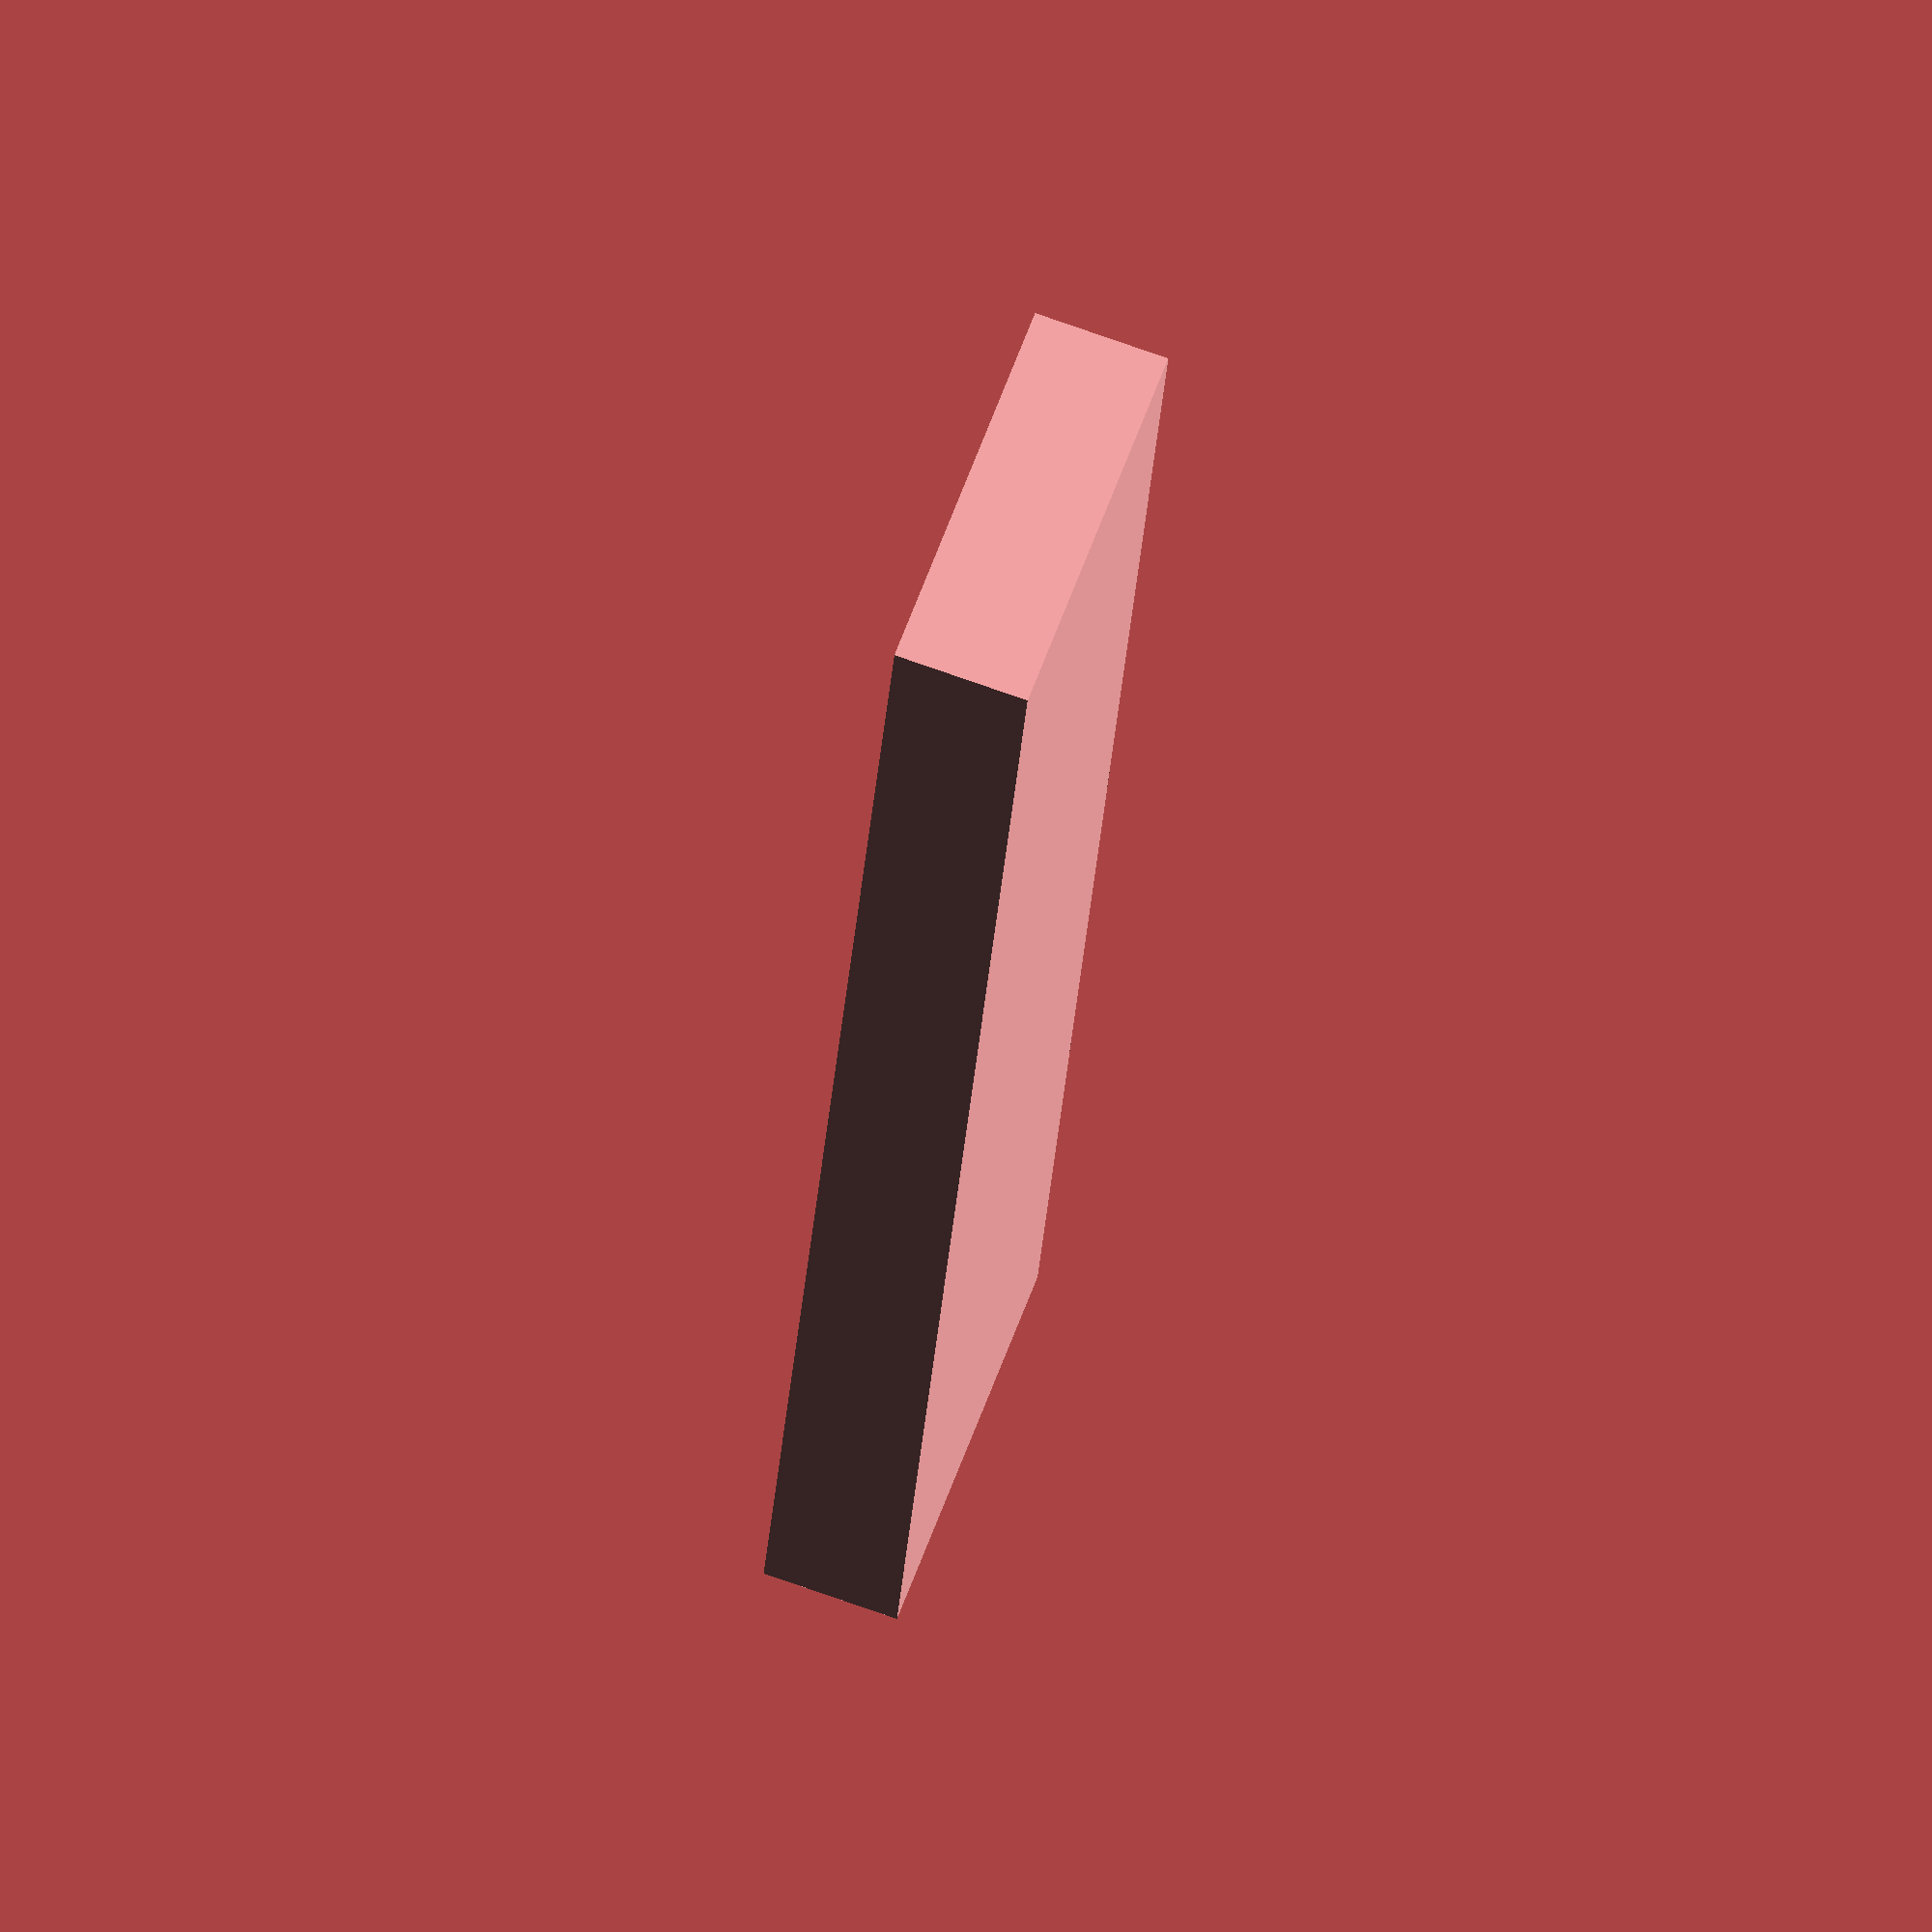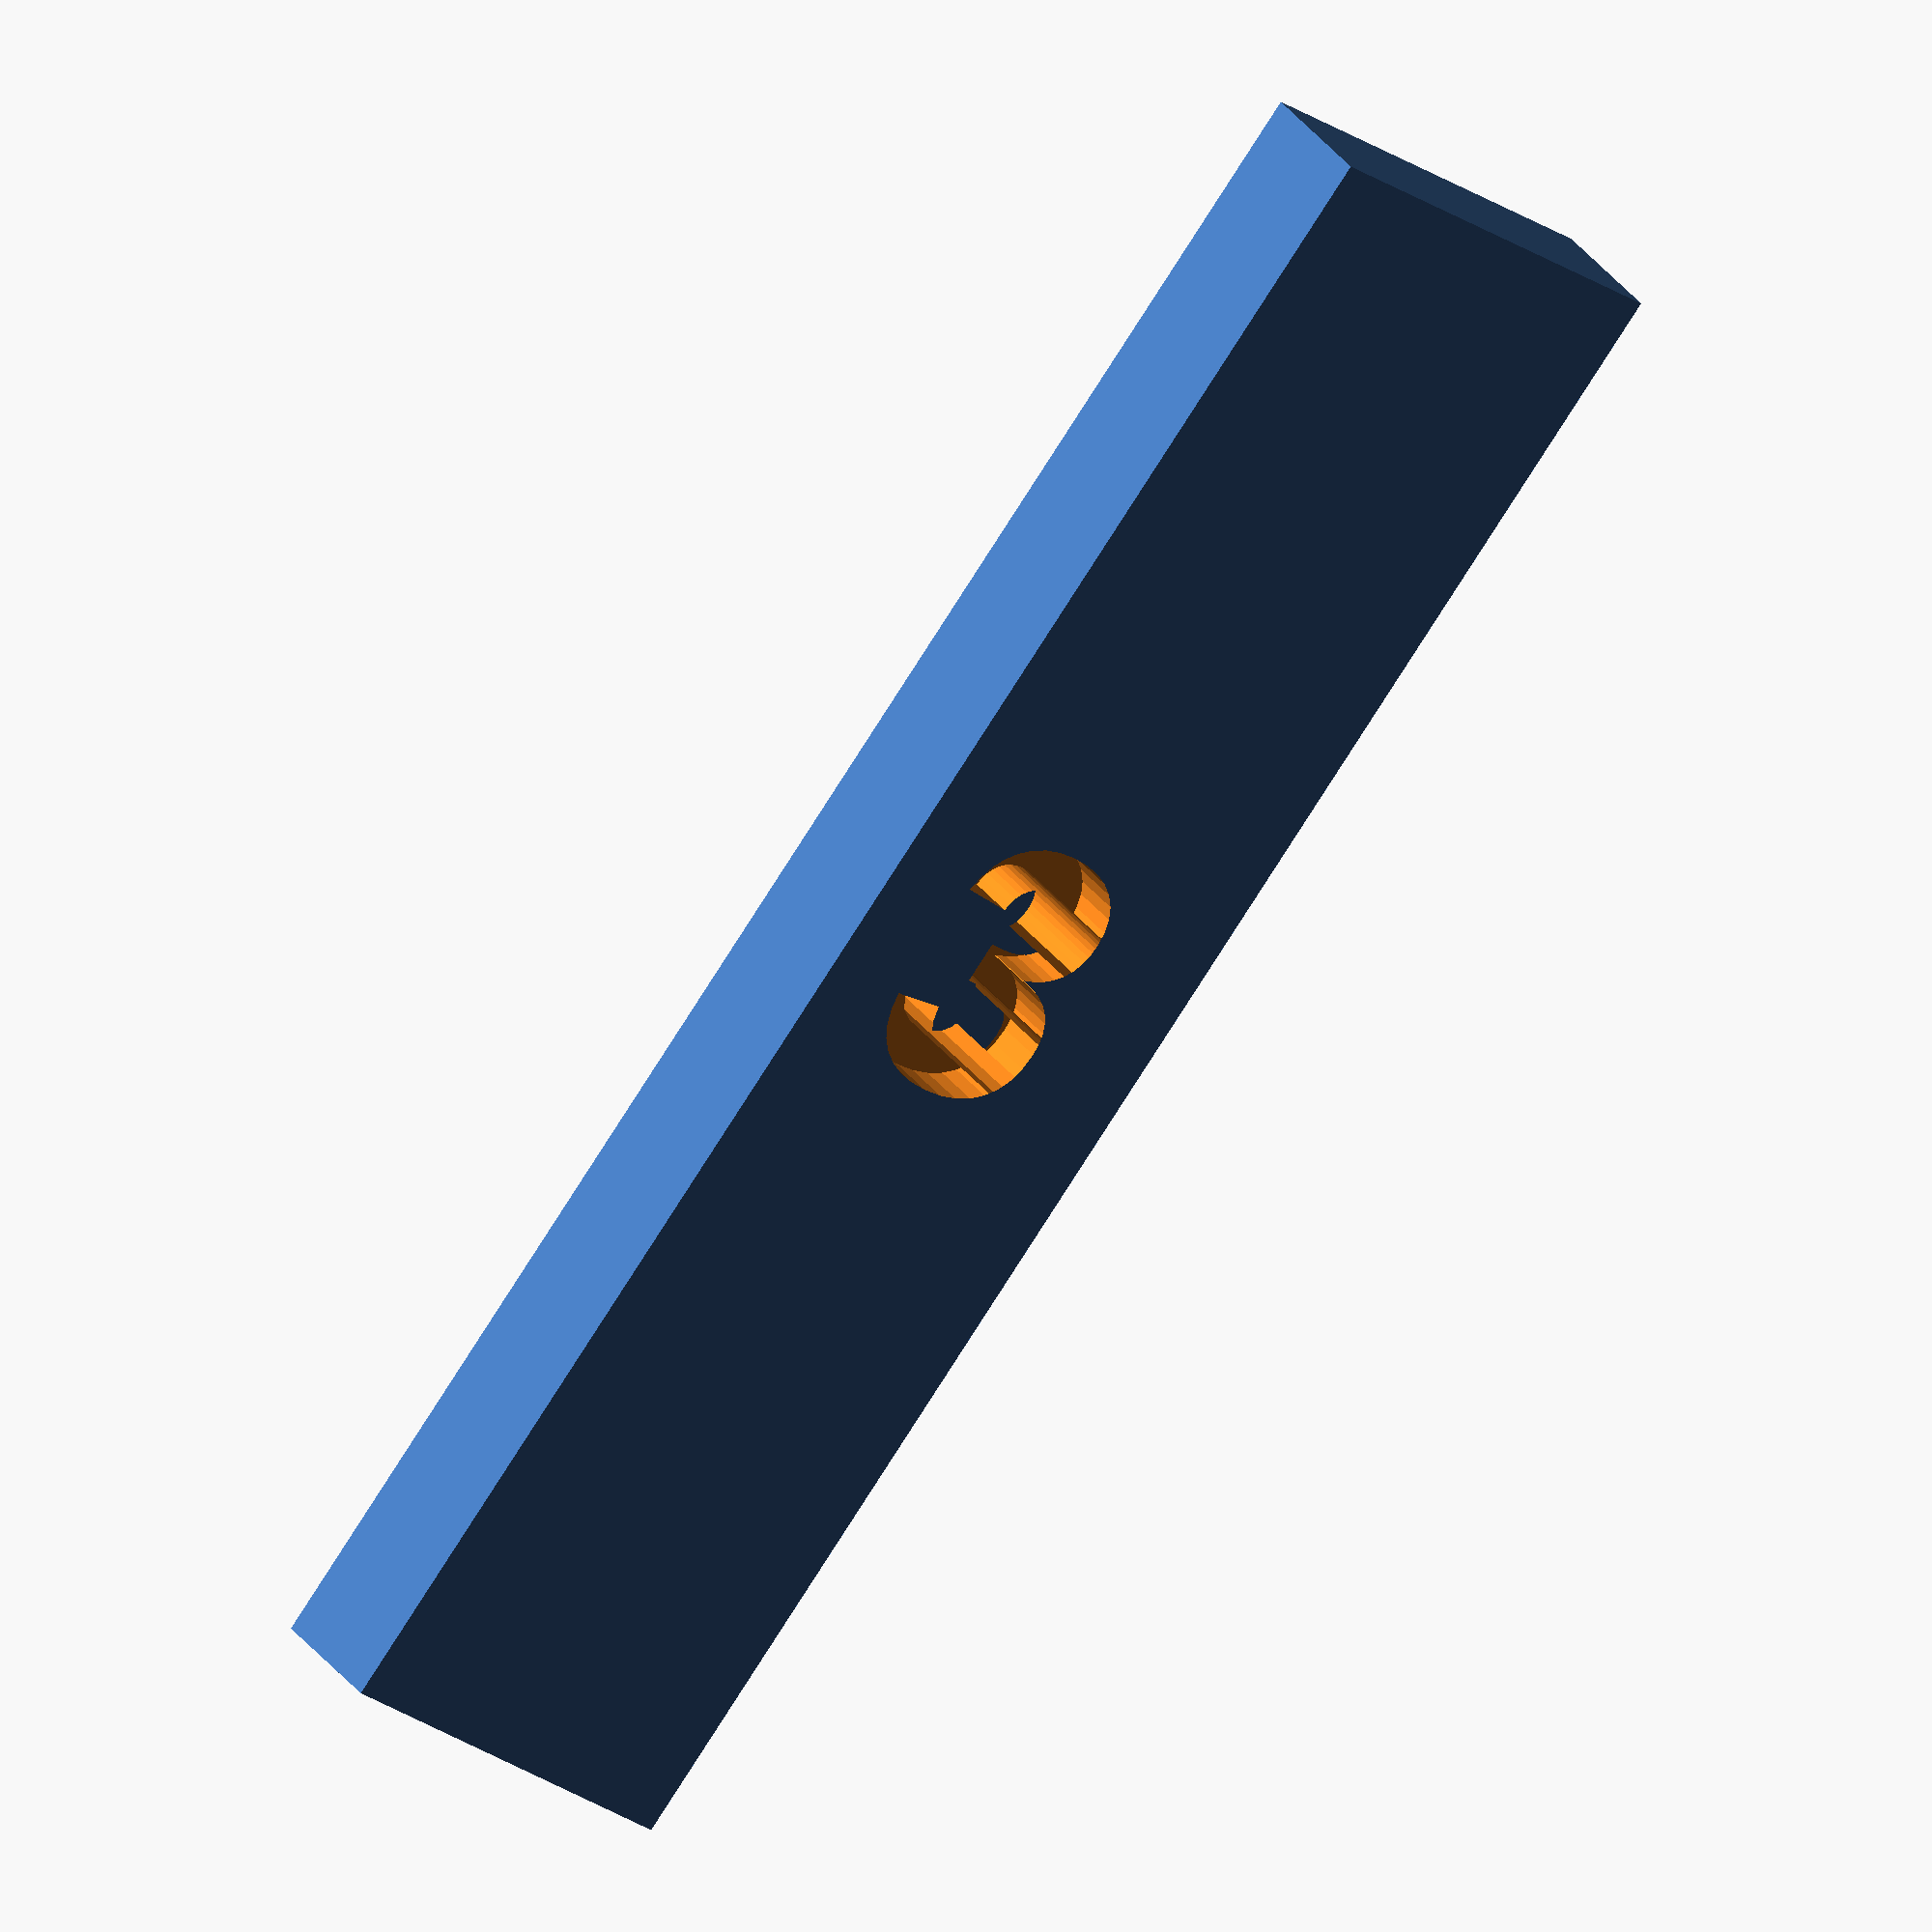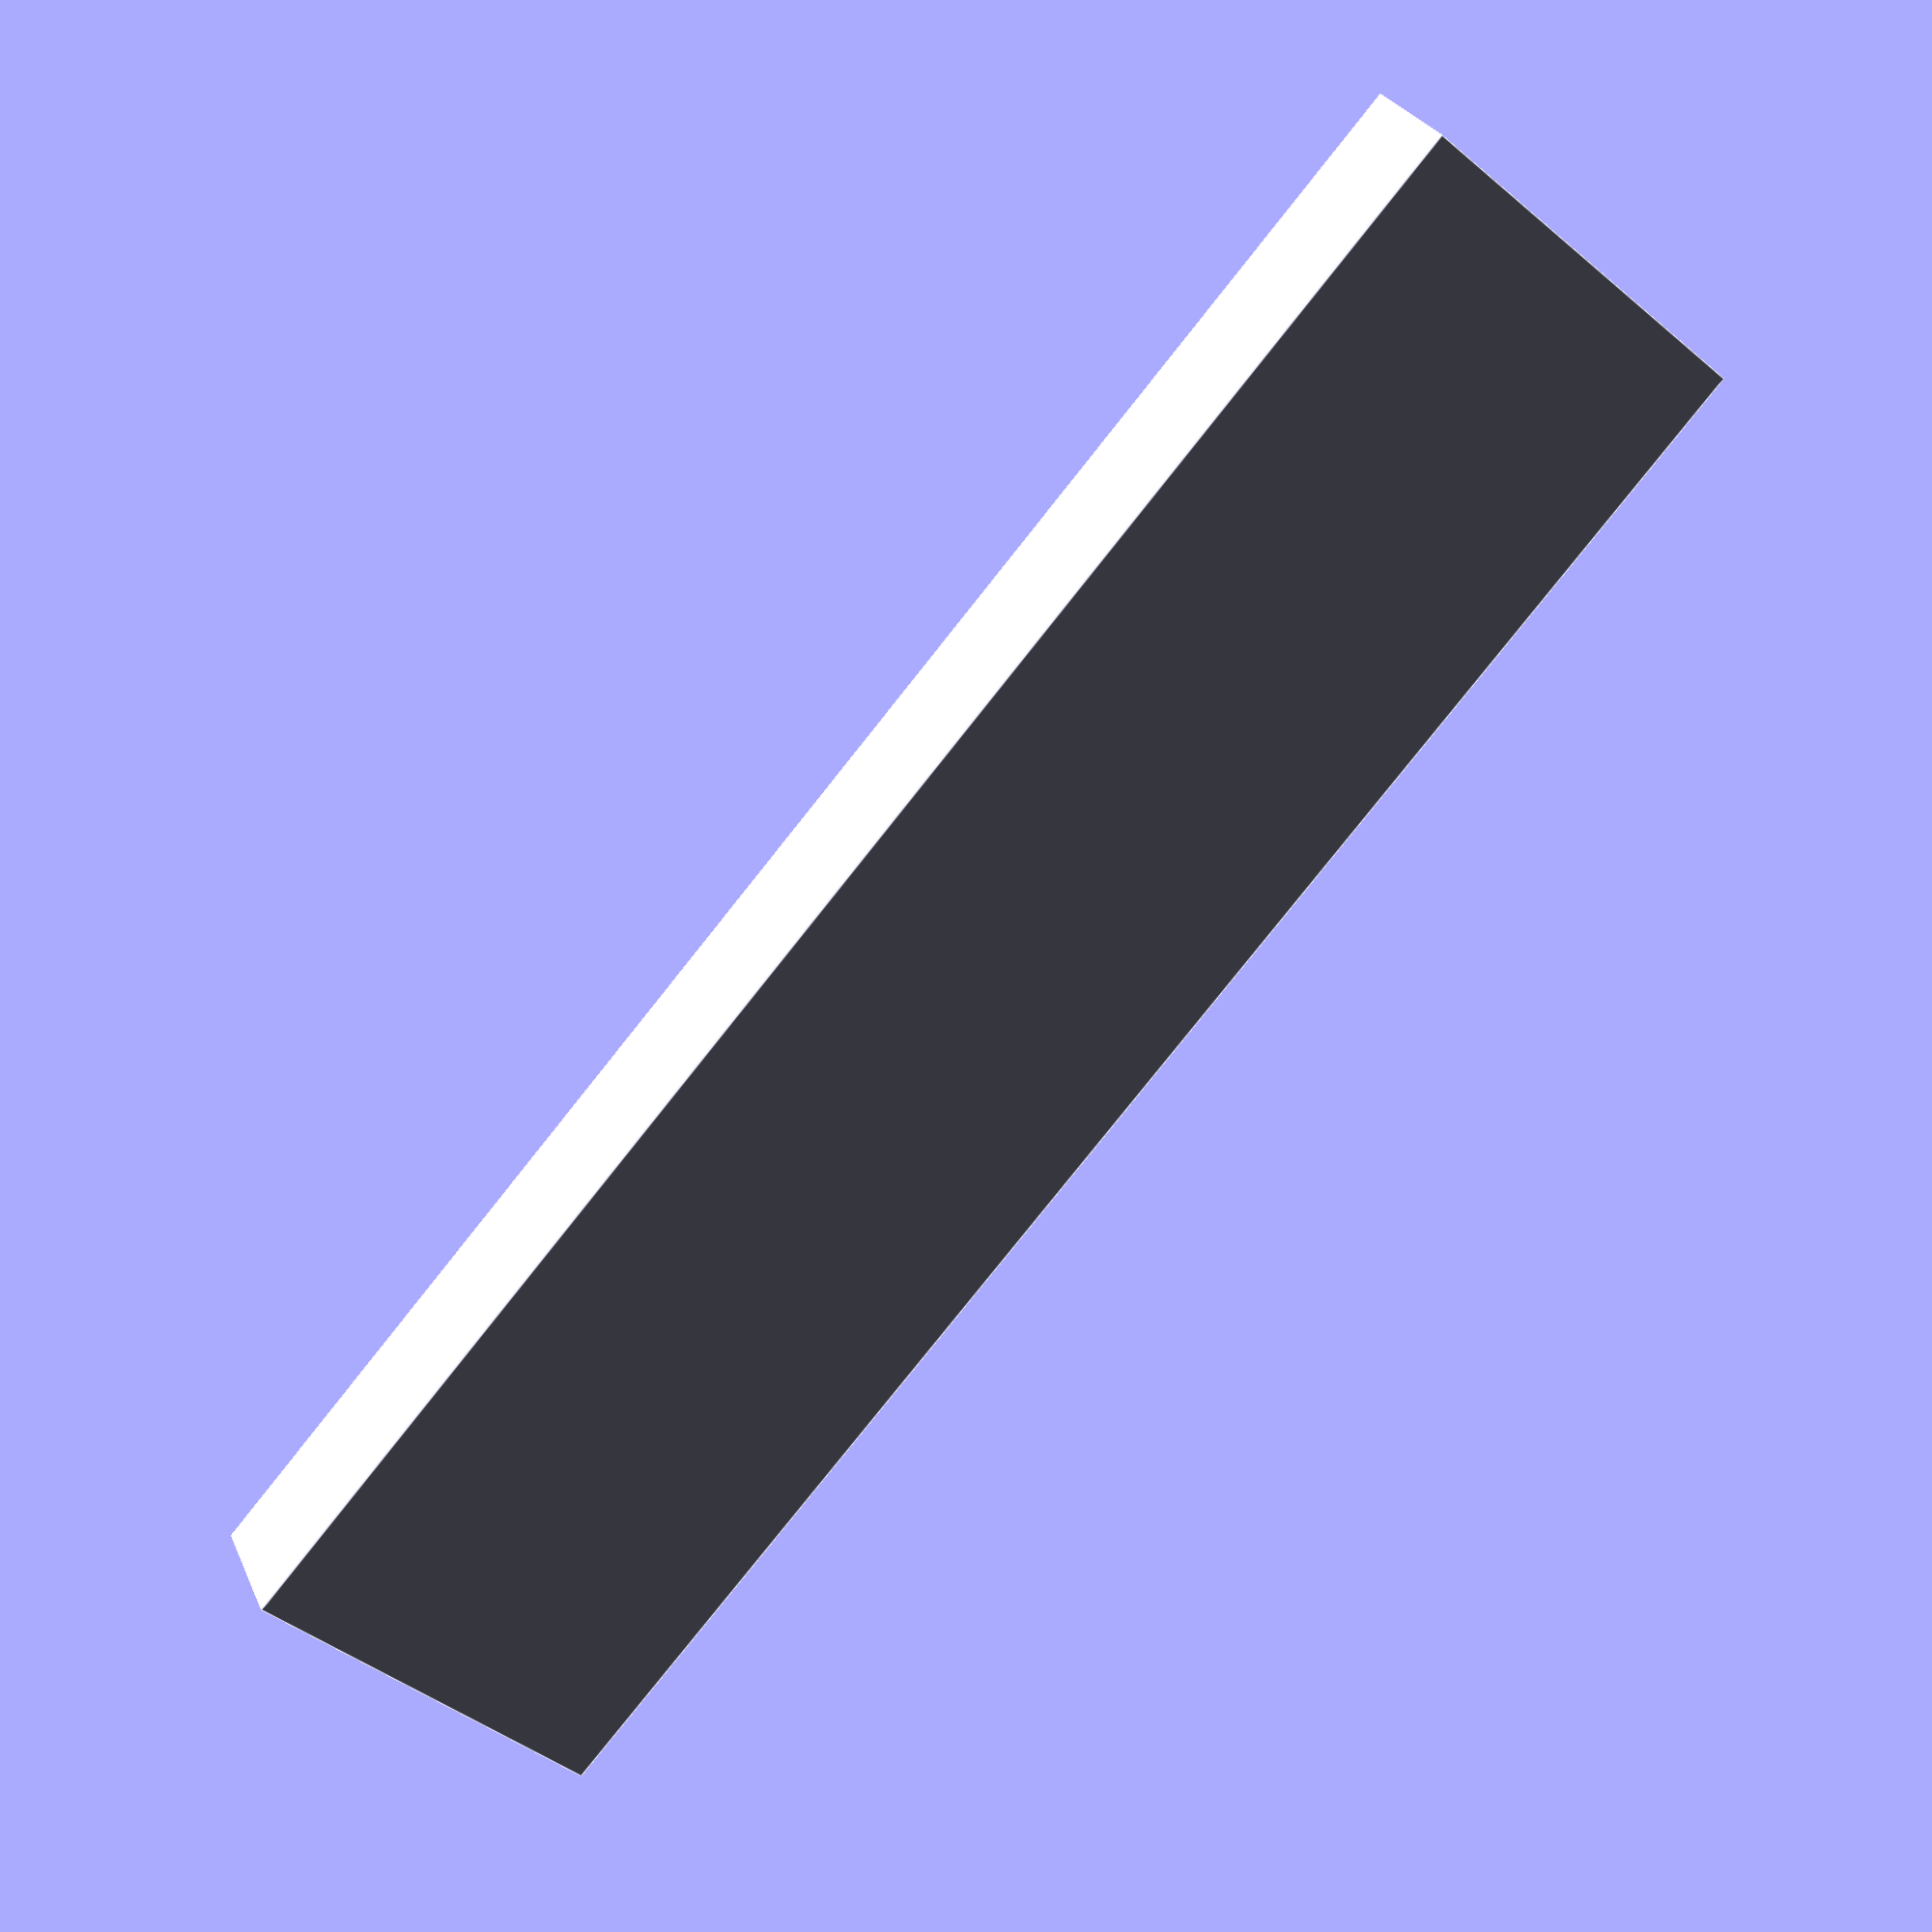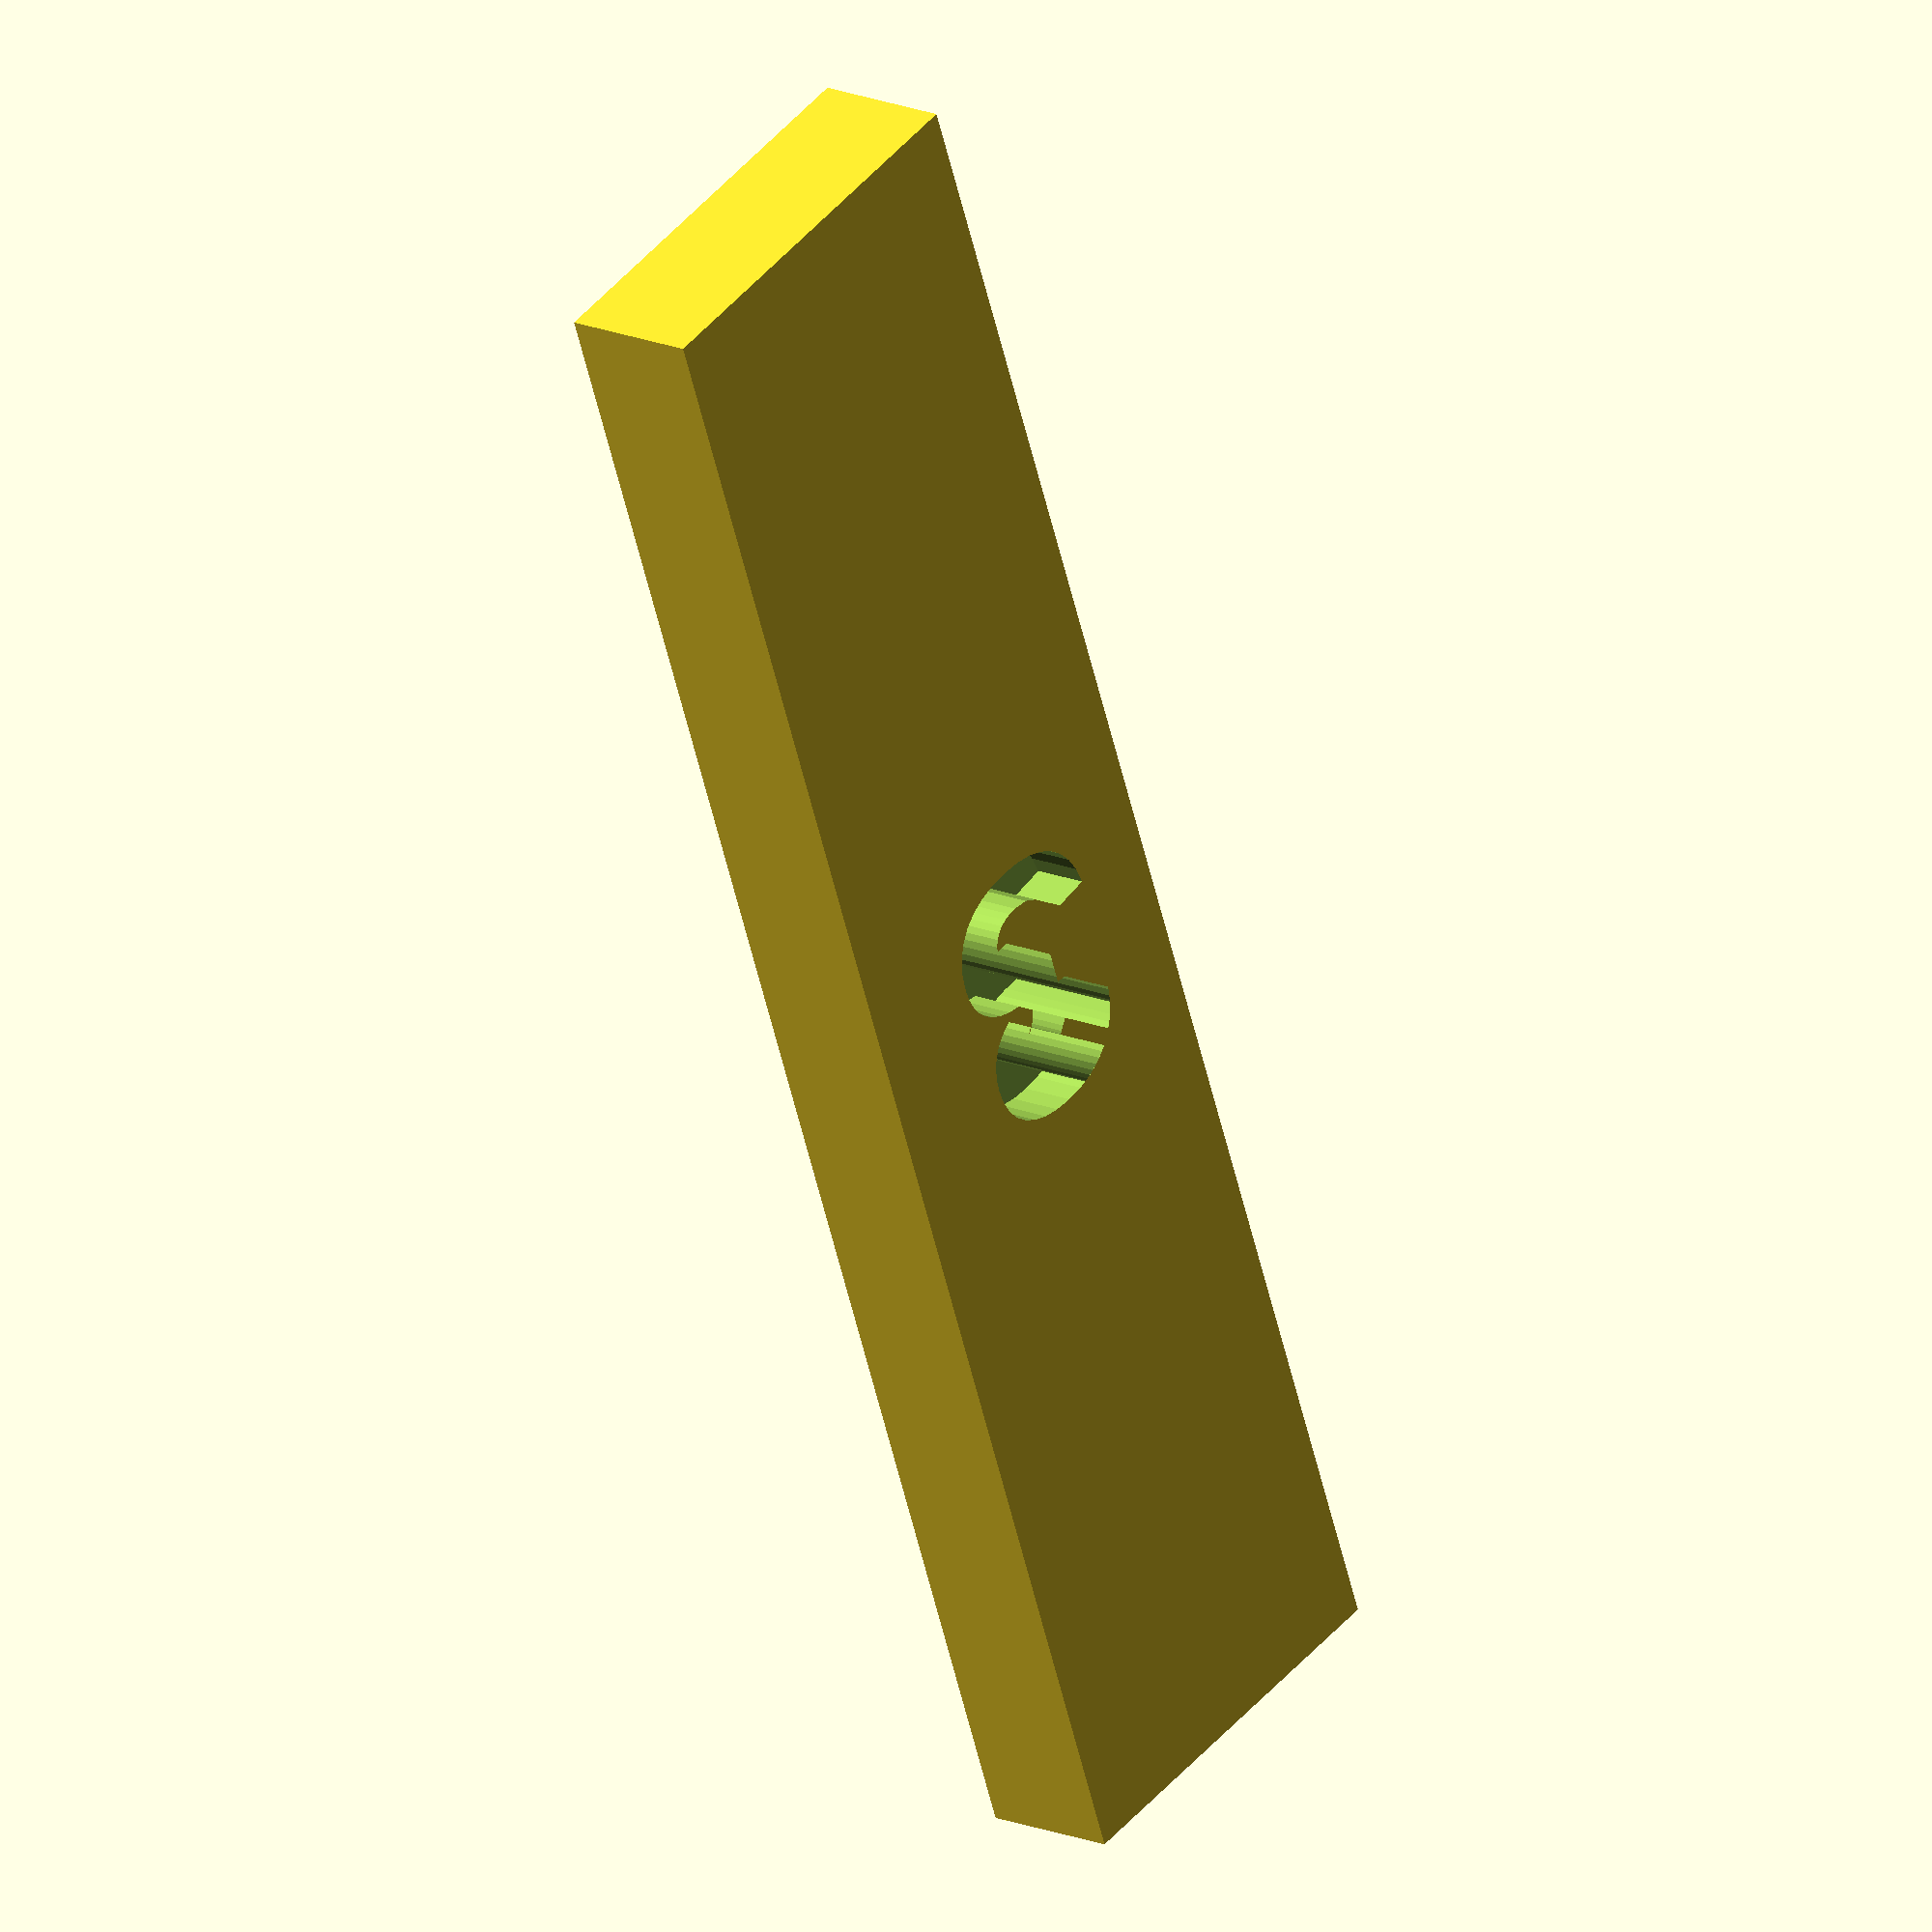
<openscad>

difference(){
	union(){ 
        translate([0,0,0]){
           cube([65,15,5], center=false);
        }                
	}
	union() {
        translate([60-65/2+9, 3,3]){
            linear_extrude(height = 10) {
                rotate([0,0,90]){
                    text("3", size = 10, font="Arial:style=Bold");
                }
            }
        }                


	}
}

</openscad>
<views>
elev=288.6 azim=257.9 roll=109.8 proj=o view=solid
elev=148.3 azim=308.2 roll=209.6 proj=o view=solid
elev=153.2 azim=228.6 roll=19.8 proj=p view=edges
elev=343.0 azim=249.0 roll=309.7 proj=o view=wireframe
</views>
